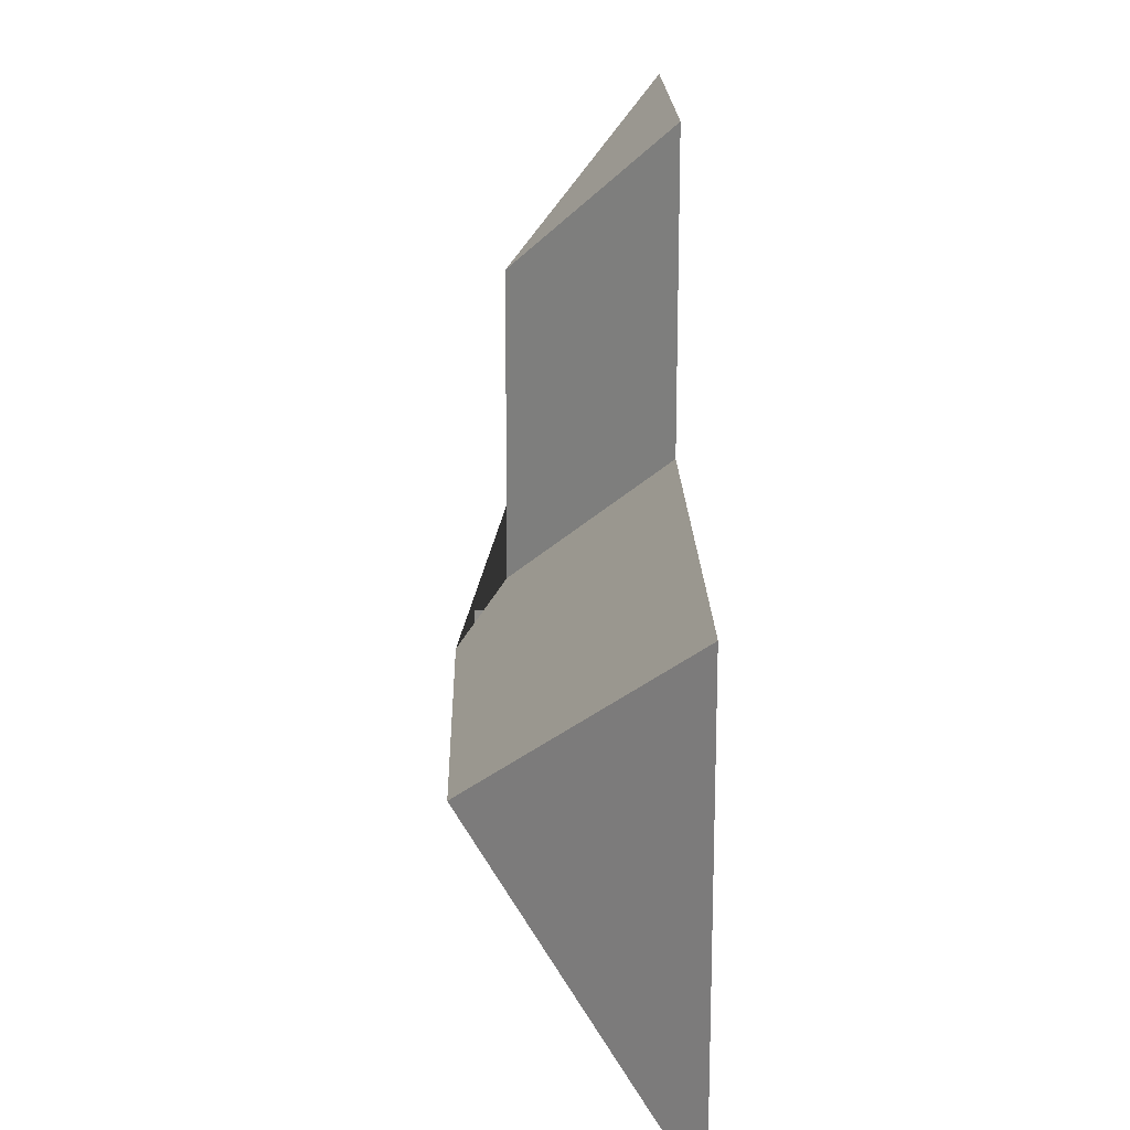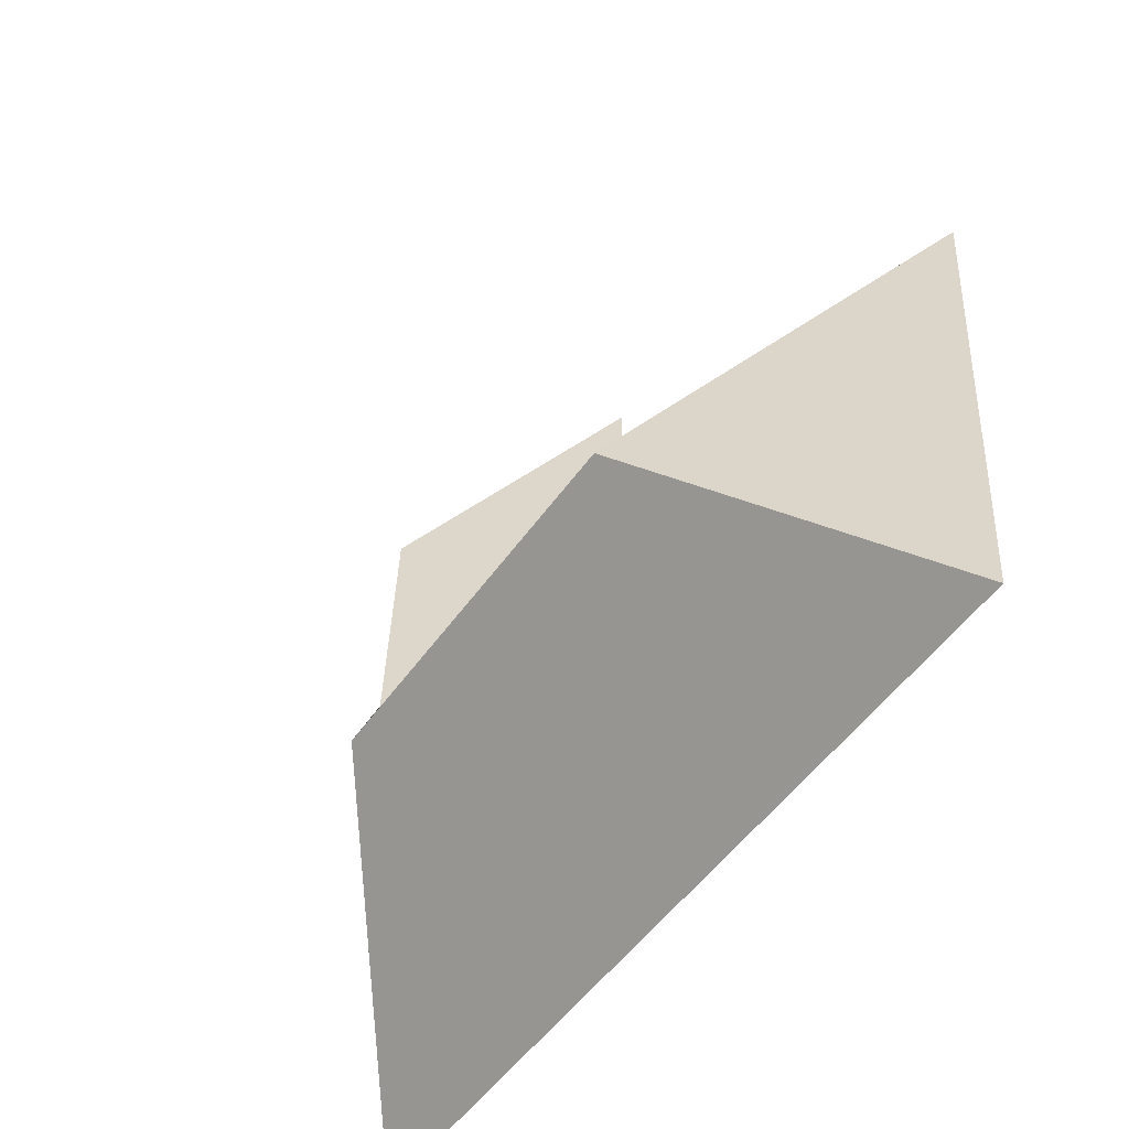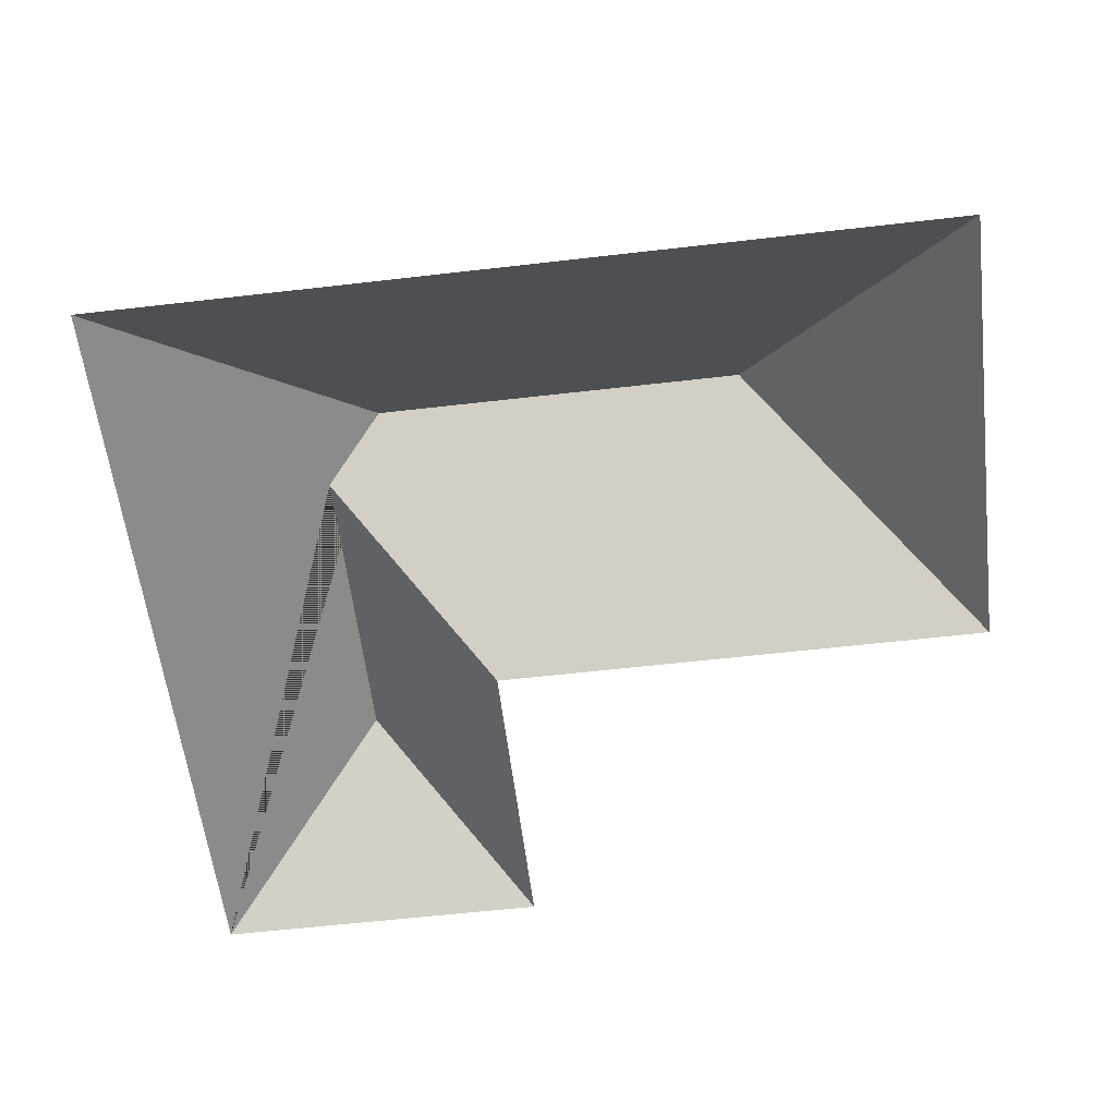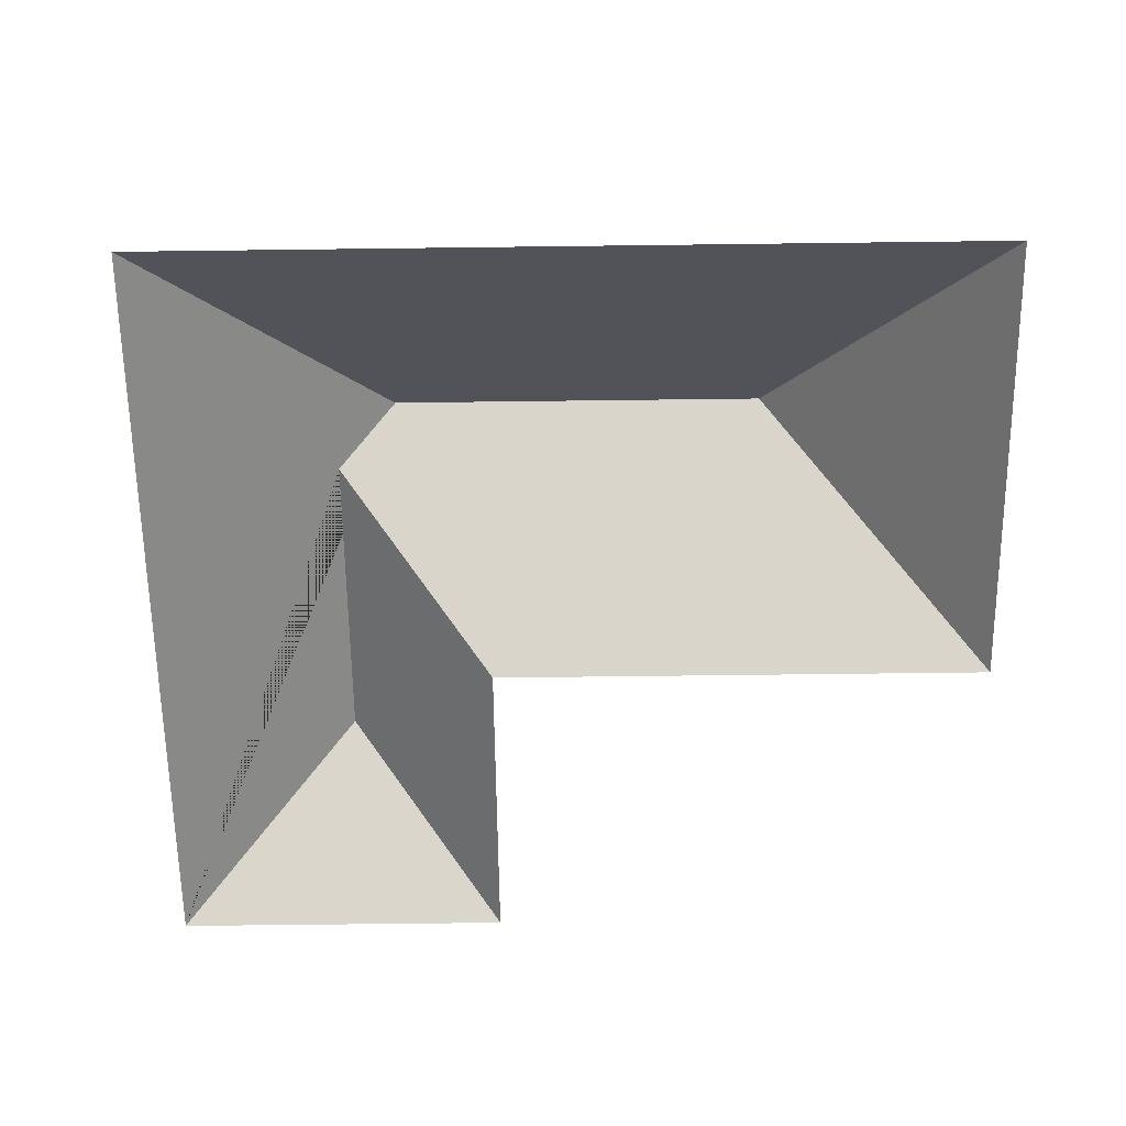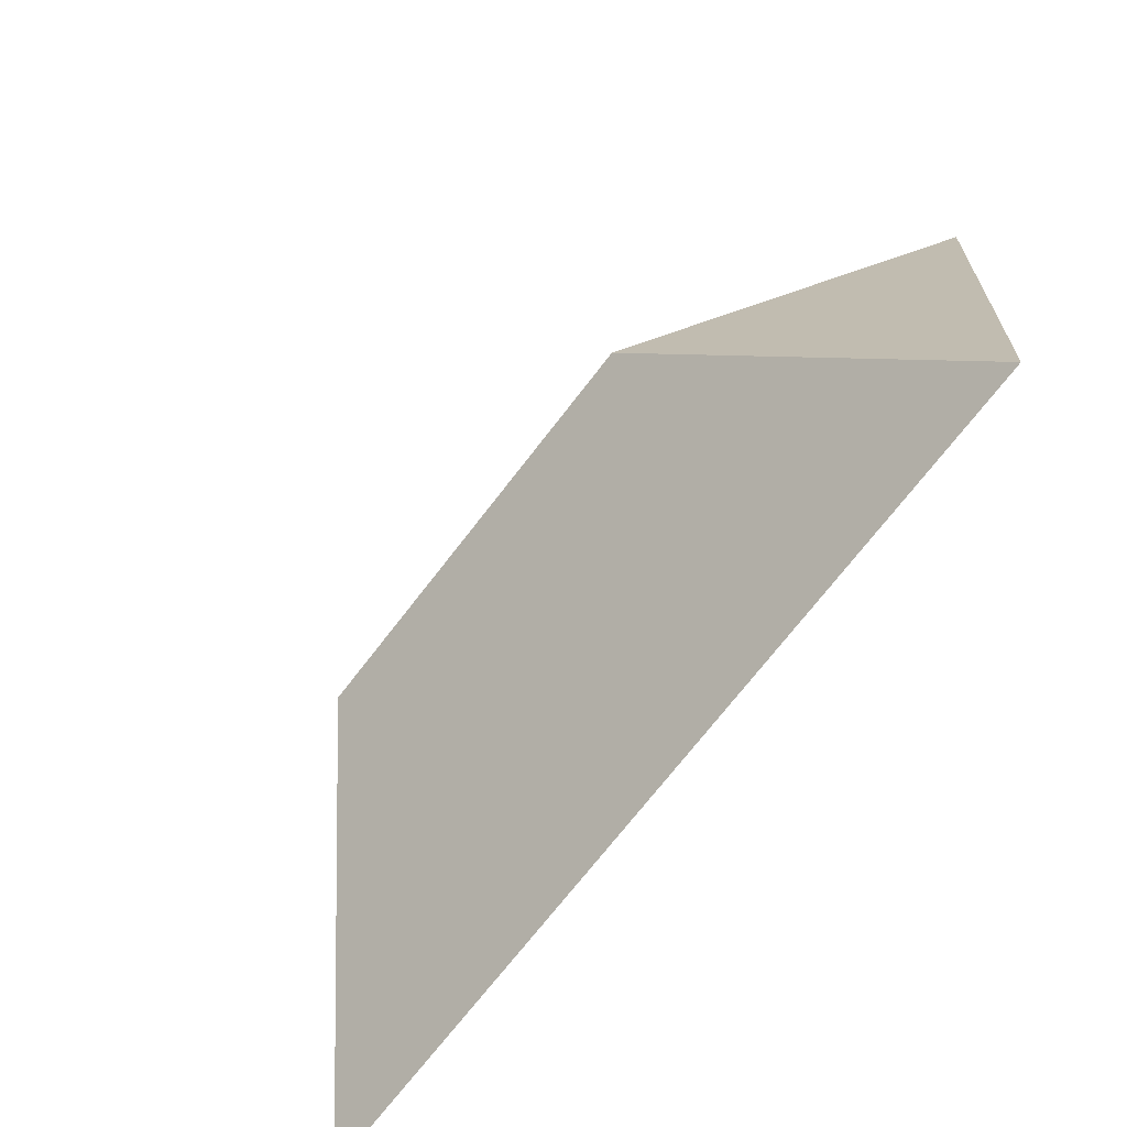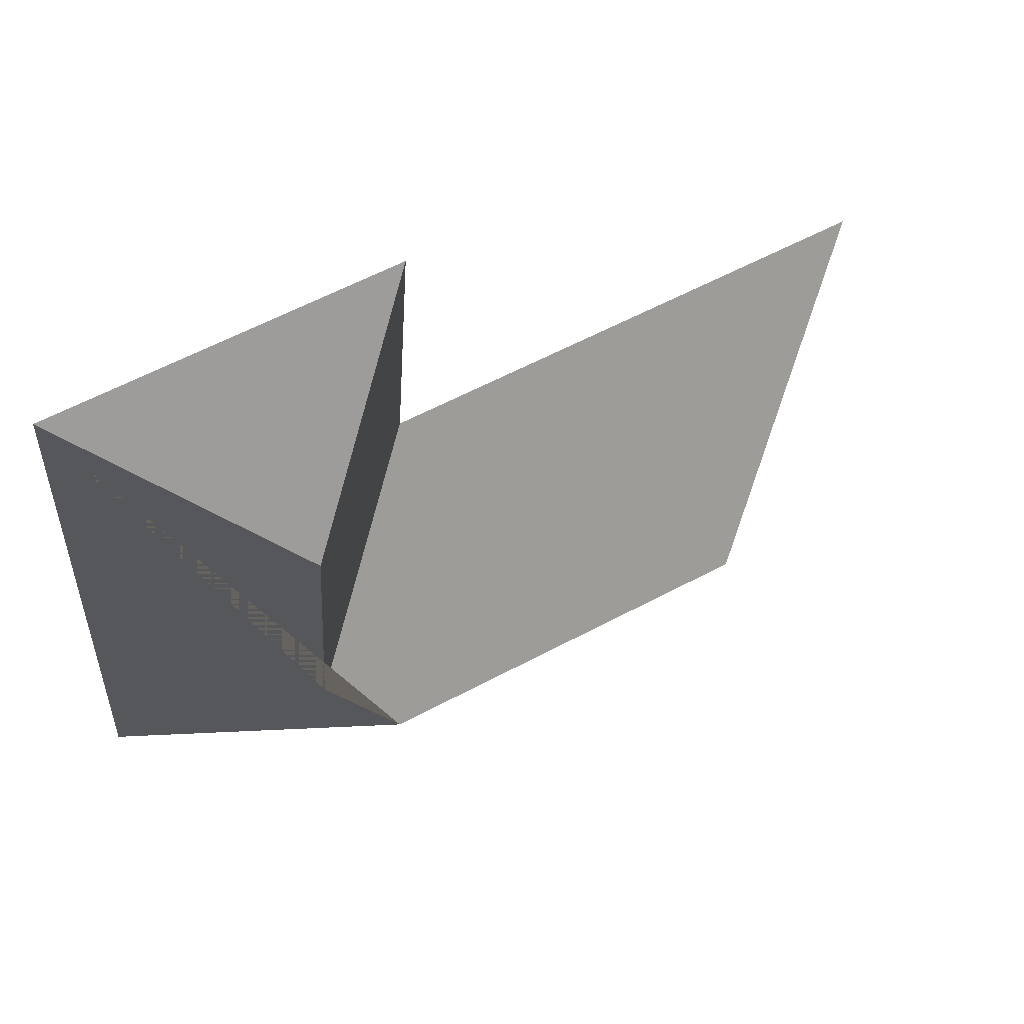
<metadata>
{"format":"obj","ext":"obj","renderer":"f3d","projection":"perspective","resolution":1024,"background":"white","views":[{"elev":13.6,"azim":-91.2,"up":"+Z"},{"elev":-53.8,"azim":-123.3,"up":"+Z"},{"elev":-58.3,"azim":-177.0,"up":"+Y"},{"elev":-62.7,"azim":176.9,"up":"+Y"},{"elev":-74.8,"azim":-127.4,"up":"+Z"},{"elev":67.2,"azim":151.4,"up":"+Z"}]}
</metadata>
<code>
o CG10_500_048074_0024_roof
v 315.1 75 -275.7
v 25.71 75 -295.1
v 228.2 145 -198.2
v 97.08 145 -207
v 246.9 127.9 -178.7
v 188.2 75 -126.2
v 15.15 75 -137.8
v 239.8 127.9 -73.55
v 297.5 75 -13.84
v 181.1 75 -21.65
v 315.1 0 -275.7
v 25.71 0 -295.1
v 15.15 0 -137.8
v 188.2 0 -126.2
v 181.1 0 -21.65
v 297.5 0 -13.84
f 10 8 9
f 10 6 5 8
f 7 6 5 3 4
f 7 2 4
f 2 1 3 4
f 9 1 3 5 8

</code>
